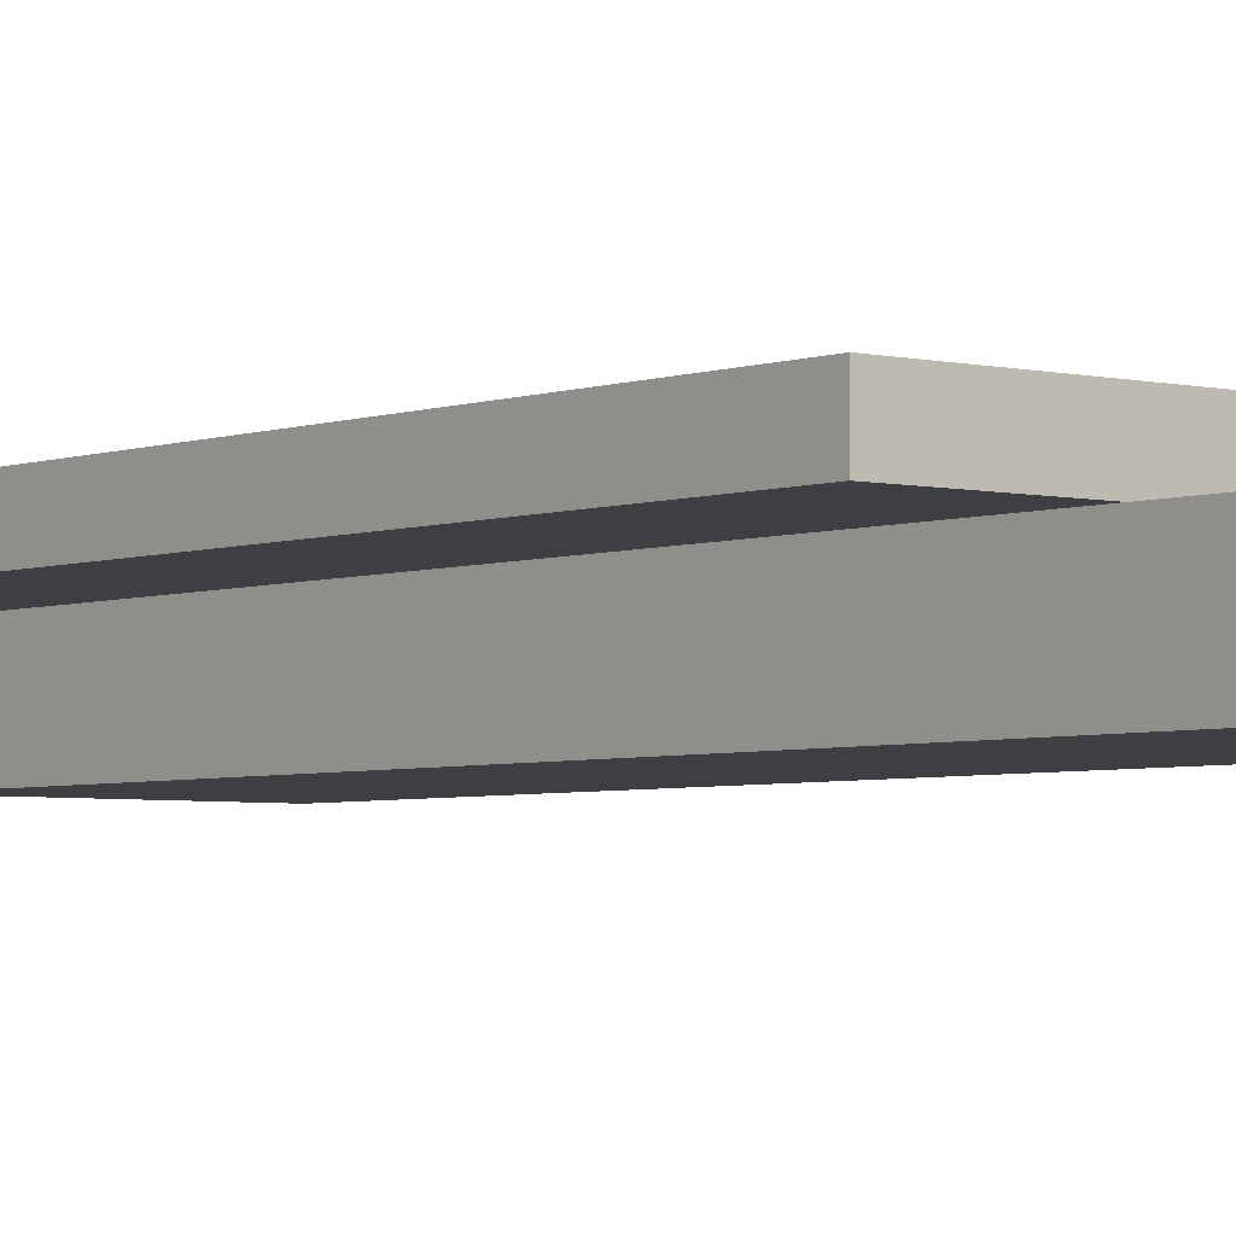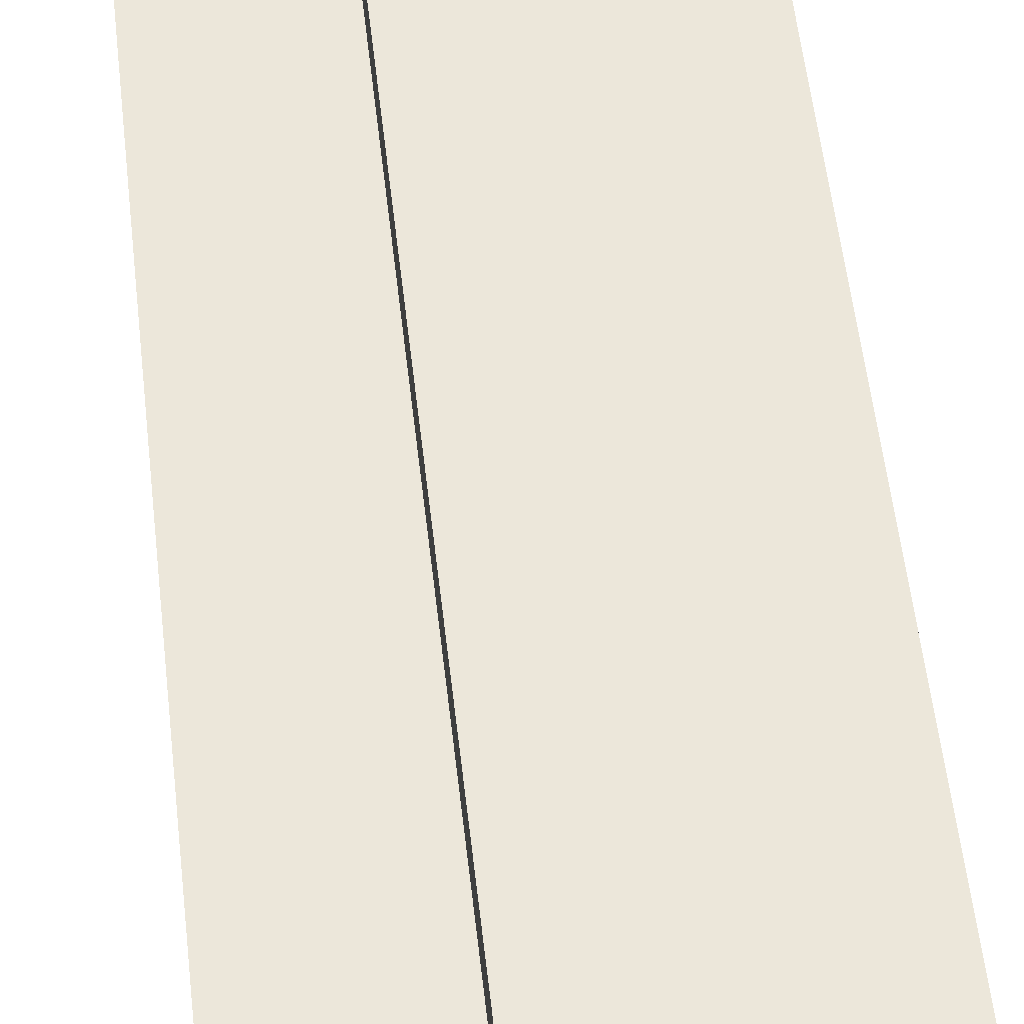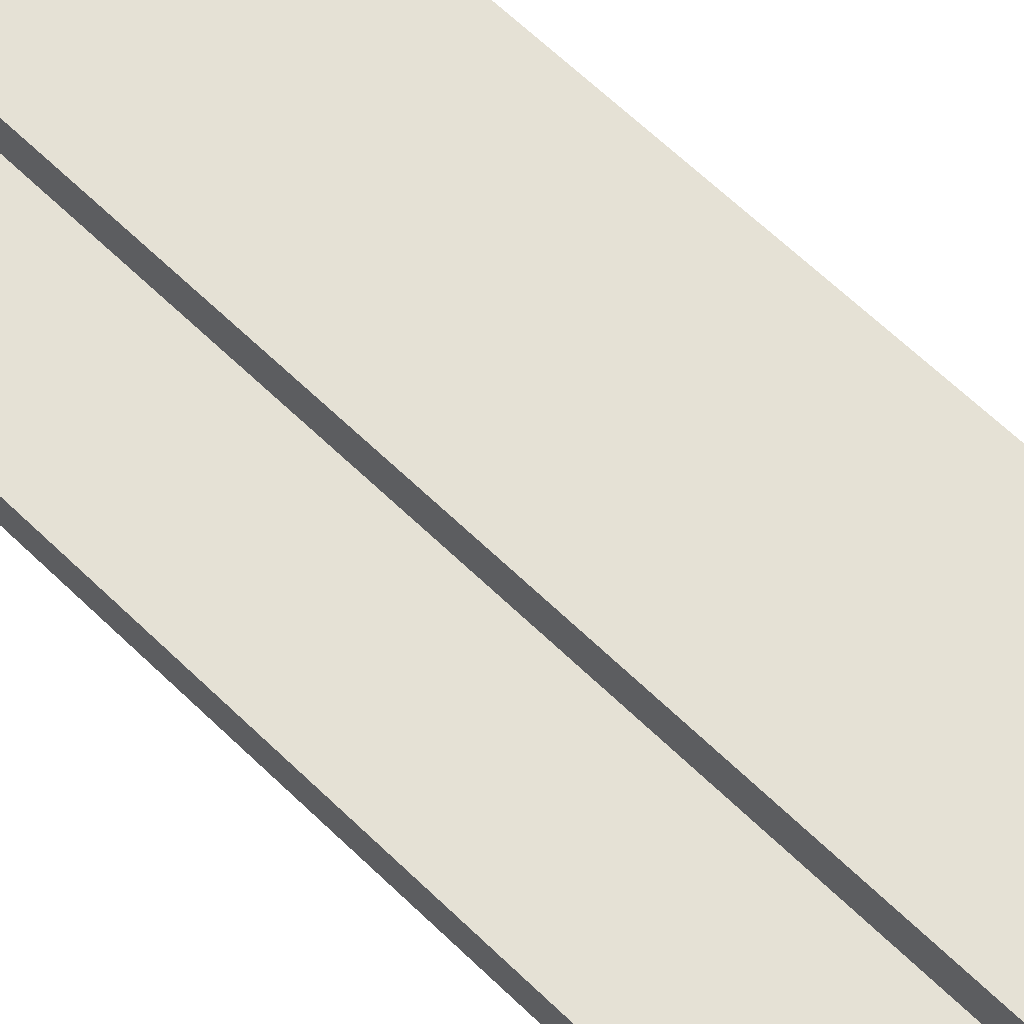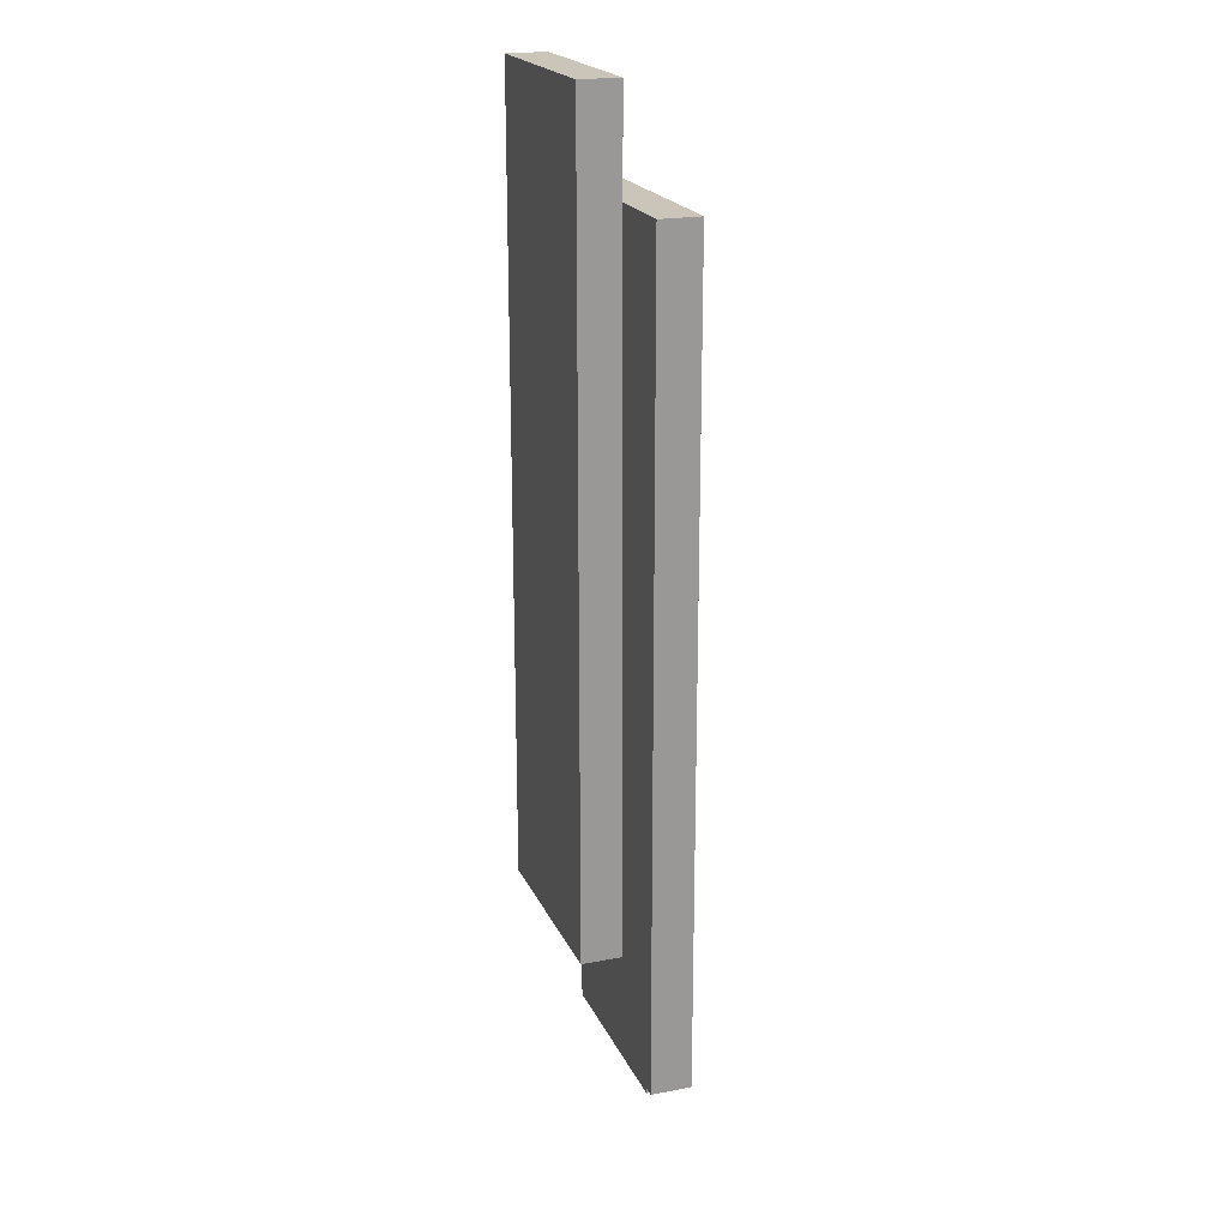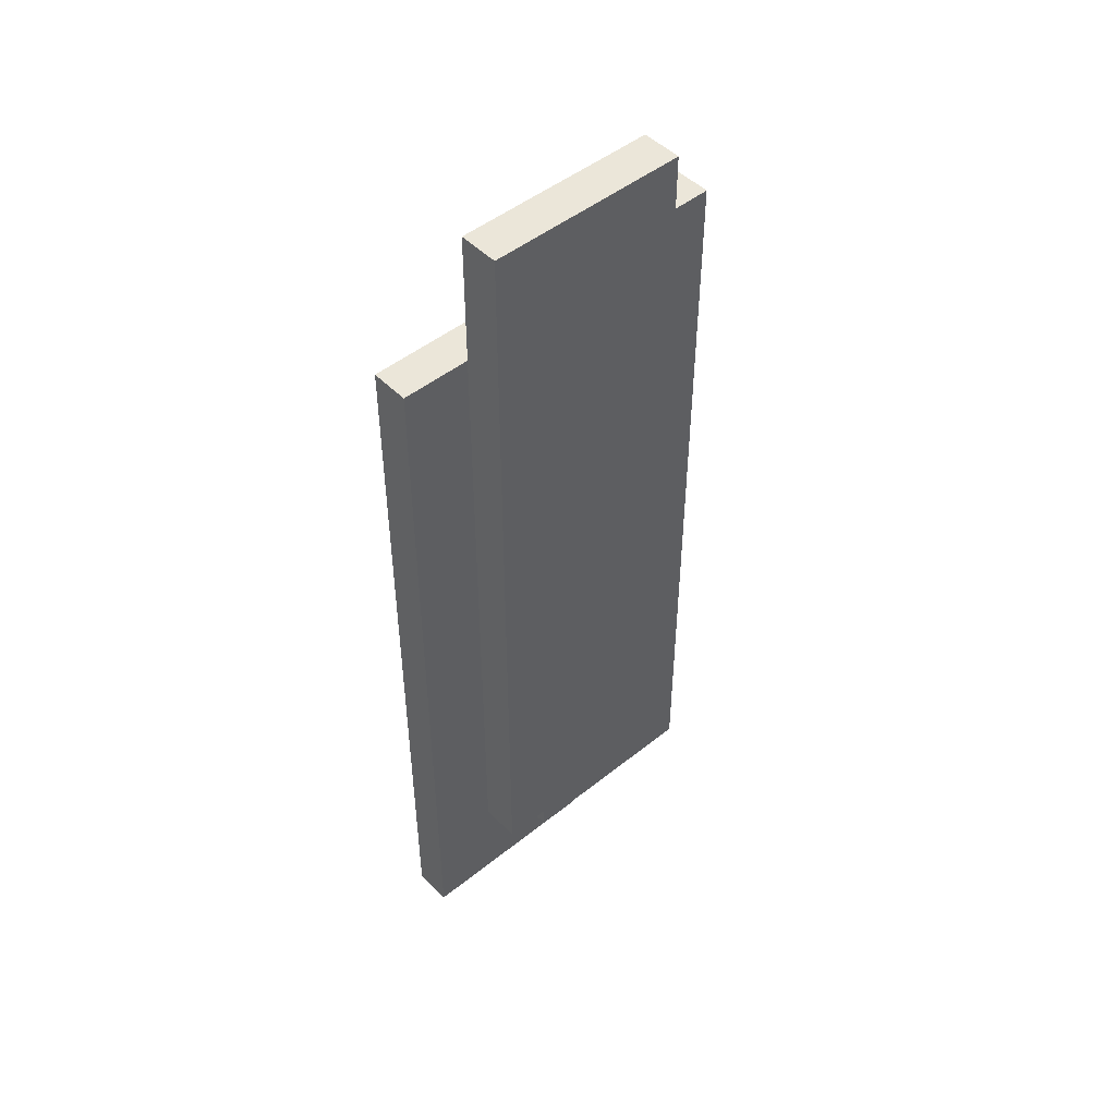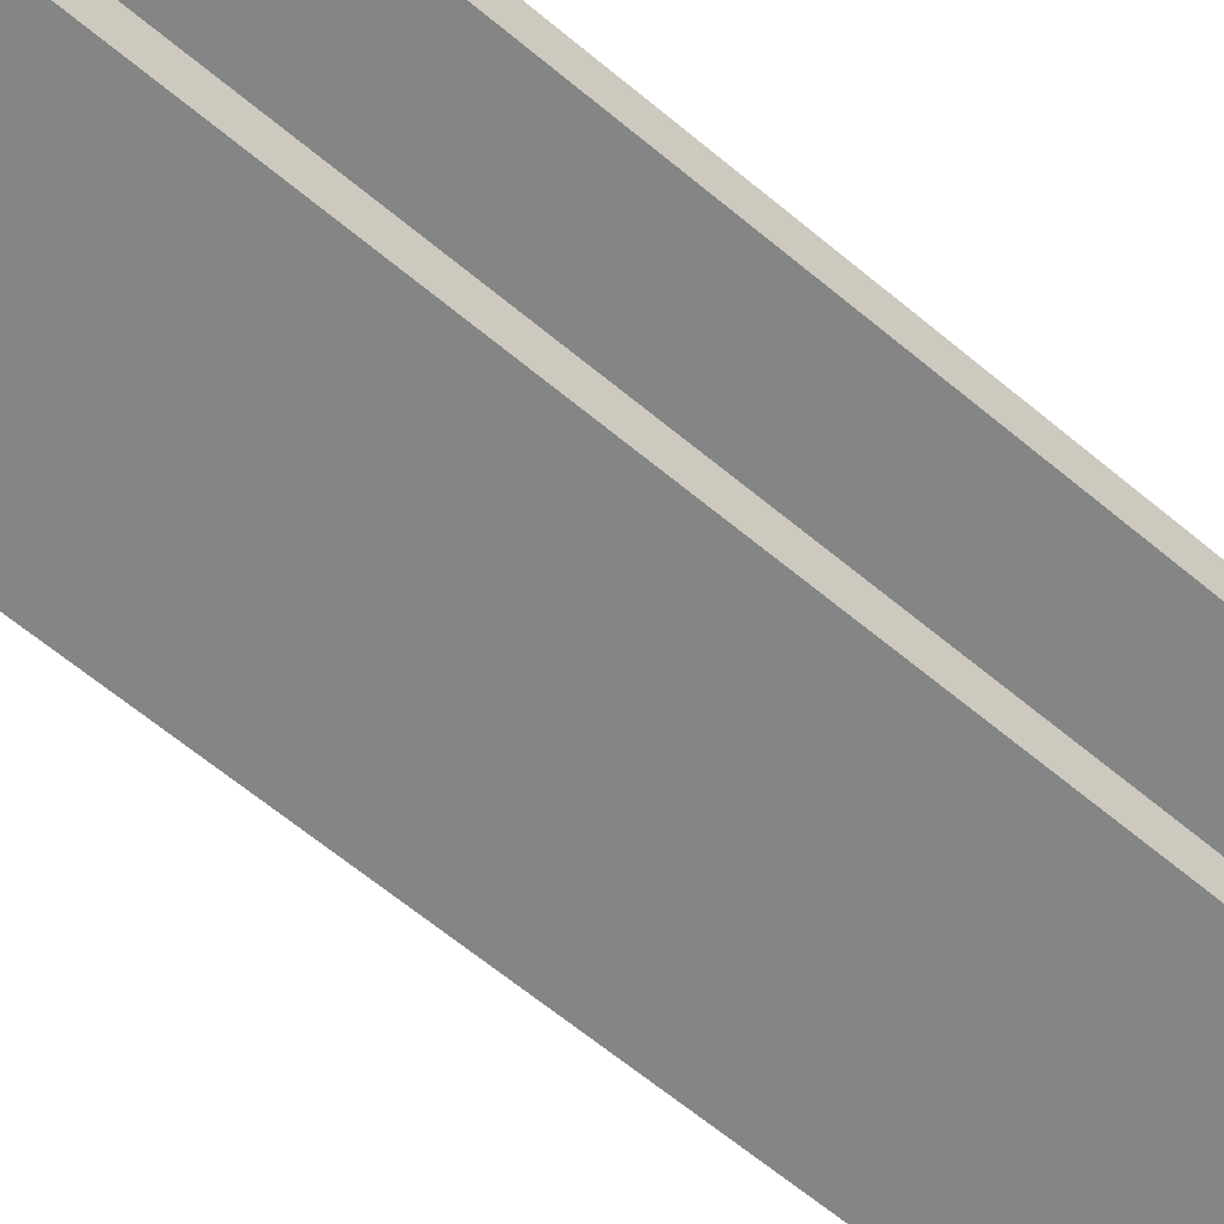
<metadata>
{"format":"obj","ext":"obj","renderer":"f3d","projection":"perspective","resolution":1024,"background":"white","views":[{"elev":-3.8,"azim":-39.2,"up":"+Y"},{"elev":53.8,"azim":173.7,"up":"+Y"},{"elev":65.0,"azim":134.1,"up":"+Y"},{"elev":20.5,"azim":70.9,"up":"+Z"},{"elev":48.4,"azim":-41.8,"up":"+Z"},{"elev":-61.6,"azim":49.3,"up":"+Y"}]}
</metadata>
<code>
g Model
v -2.24 -14.72 3.52
v -2.24 -14.08 3.52
v -2.24 -14.08 -9.28
v -2.24 -14.72 -9.28
f 1 2 3 4
v -1.6 -16 6.4
v -1.6 -15.36 6.4
v -1.6 -15.36 -6.4
v -1.6 -16 -6.4
f 5 6 7 8
v -0.32 -15.36 4.8
v -0.32 -14.72 4.8
v -0.32 -14.72 -8
v -0.32 -15.36 -8
f 9 10 11 12
v 0.96 -14.72 -9.28
v 0.96 -14.08 -9.28
v 0.96 -14.08 3.52
v 0.96 -14.72 3.52
f 13 14 15 16
v 1.6 -16 -6.4
v 1.6 -15.36 -6.4
v 1.6 -15.36 6.4
v 1.6 -16 6.4
f 17 18 19 20
v 2.88 -15.36 -8
v 2.88 -14.72 -8
v 2.88 -14.72 4.8
v 2.88 -15.36 4.8
f 21 22 23 24
v -1.6 -16 -6.4
v 1.6 -16 -6.4
v 1.6 -16 6.4
v -1.6 -16 6.4
f 25 26 27 28
v 1.6 -15.36 -8
v 2.88 -15.36 -8
v 2.88 -15.36 4.8
v 1.6 -15.36 4.8
f 29 30 31 32
v -0.32 -15.36 -8
v 1.6 -15.36 -8
v 1.6 -15.36 -6.4
v -0.32 -15.36 -6.4
f 33 34 35 36
v -2.24 -14.72 -8
v -0.32 -14.72 -8
v -0.32 -14.72 3.52
v -2.24 -14.72 3.52
f 37 38 39 40
v -2.24 -14.72 -9.28
v 0.96 -14.72 -9.28
v 0.96 -14.72 -8
v -2.24 -14.72 -8
f 41 42 43 44
v -1.6 -15.36 6.4
v -0.32 -15.36 6.4
v -0.32 -15.36 -6.4
v -1.6 -15.36 -6.4
f 45 46 47 48
v -0.32 -15.36 6.4
v 1.6 -15.36 6.4
v 1.6 -15.36 4.8
v -0.32 -15.36 4.8
f 49 50 51 52
v 0.96 -14.72 4.8
v 2.88 -14.72 4.8
v 2.88 -14.72 -8
v 0.96 -14.72 -8
f 53 54 55 56
v -0.32 -14.72 4.8
v 0.96 -14.72 4.8
v 0.96 -14.72 3.52
v -0.32 -14.72 3.52
f 57 58 59 60
v -2.24 -14.08 3.52
v 0.96 -14.08 3.52
v 0.96 -14.08 -9.28
v -2.24 -14.08 -9.28
f 61 62 63 64
v -2.24 -14.08 -9.28
v 0.96 -14.08 -9.28
v 0.96 -14.72 -9.28
v -2.24 -14.72 -9.28
f 65 66 67 68
v -0.32 -14.72 -8
v 2.88 -14.72 -8
v 2.88 -15.36 -8
v -0.32 -15.36 -8
f 69 70 71 72
v -1.6 -15.36 -6.4
v 1.6 -15.36 -6.4
v 1.6 -16 -6.4
v -1.6 -16 -6.4
f 73 74 75 76
v -2.24 -14.72 3.52
v 0.96 -14.72 3.52
v 0.96 -14.08 3.52
v -2.24 -14.08 3.52
f 77 78 79 80
v -0.32 -15.36 4.8
v 2.88 -15.36 4.8
v 2.88 -14.72 4.8
v -0.32 -14.72 4.8
f 81 82 83 84
v -1.6 -16 6.4
v 1.6 -16 6.4
v 1.6 -15.36 6.4
v -1.6 -15.36 6.4
f 85 86 87 88

</code>
